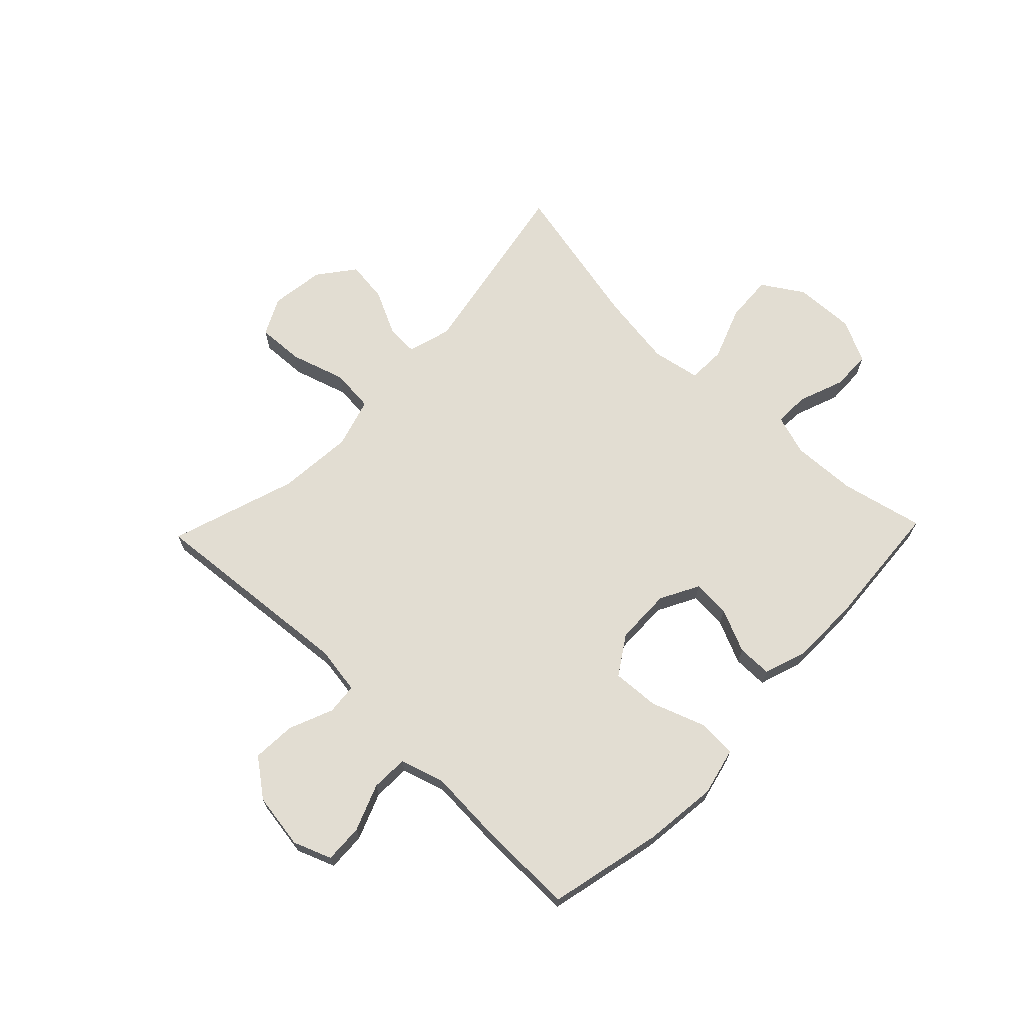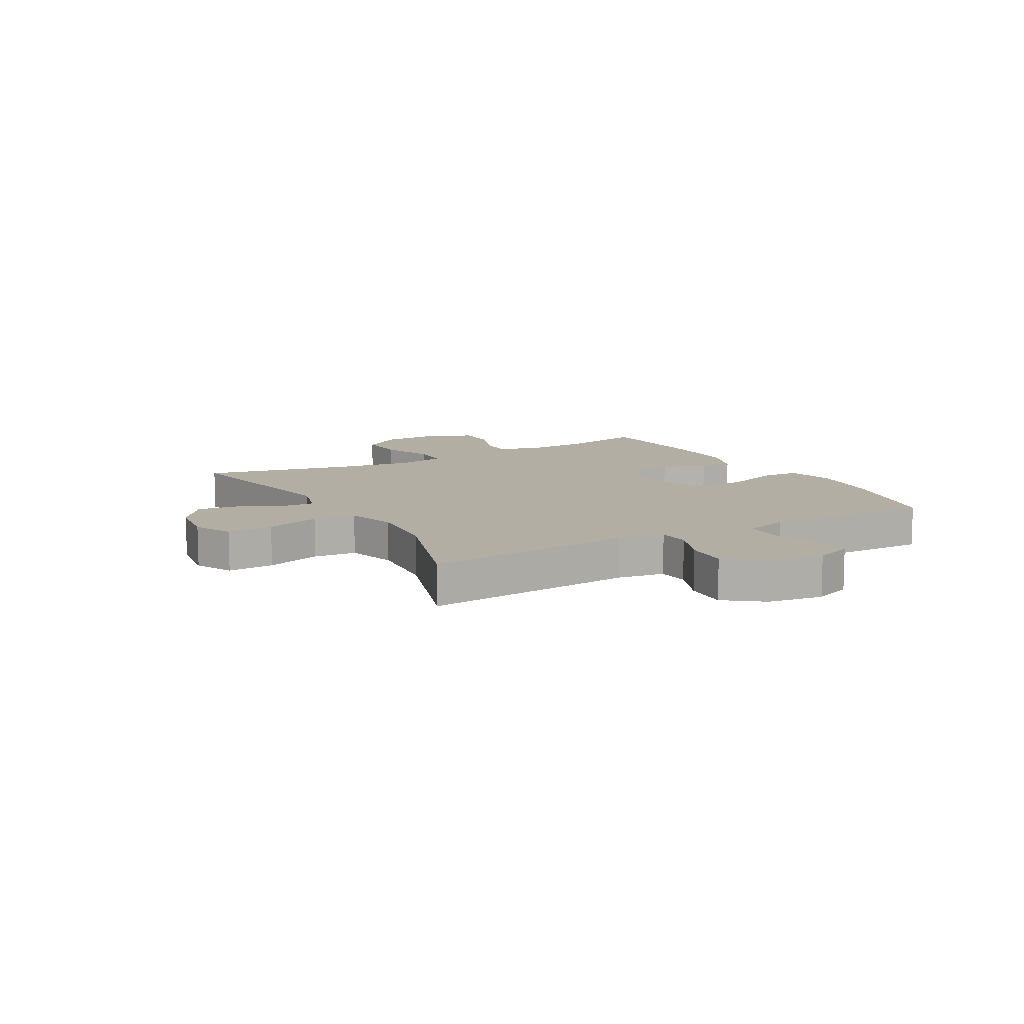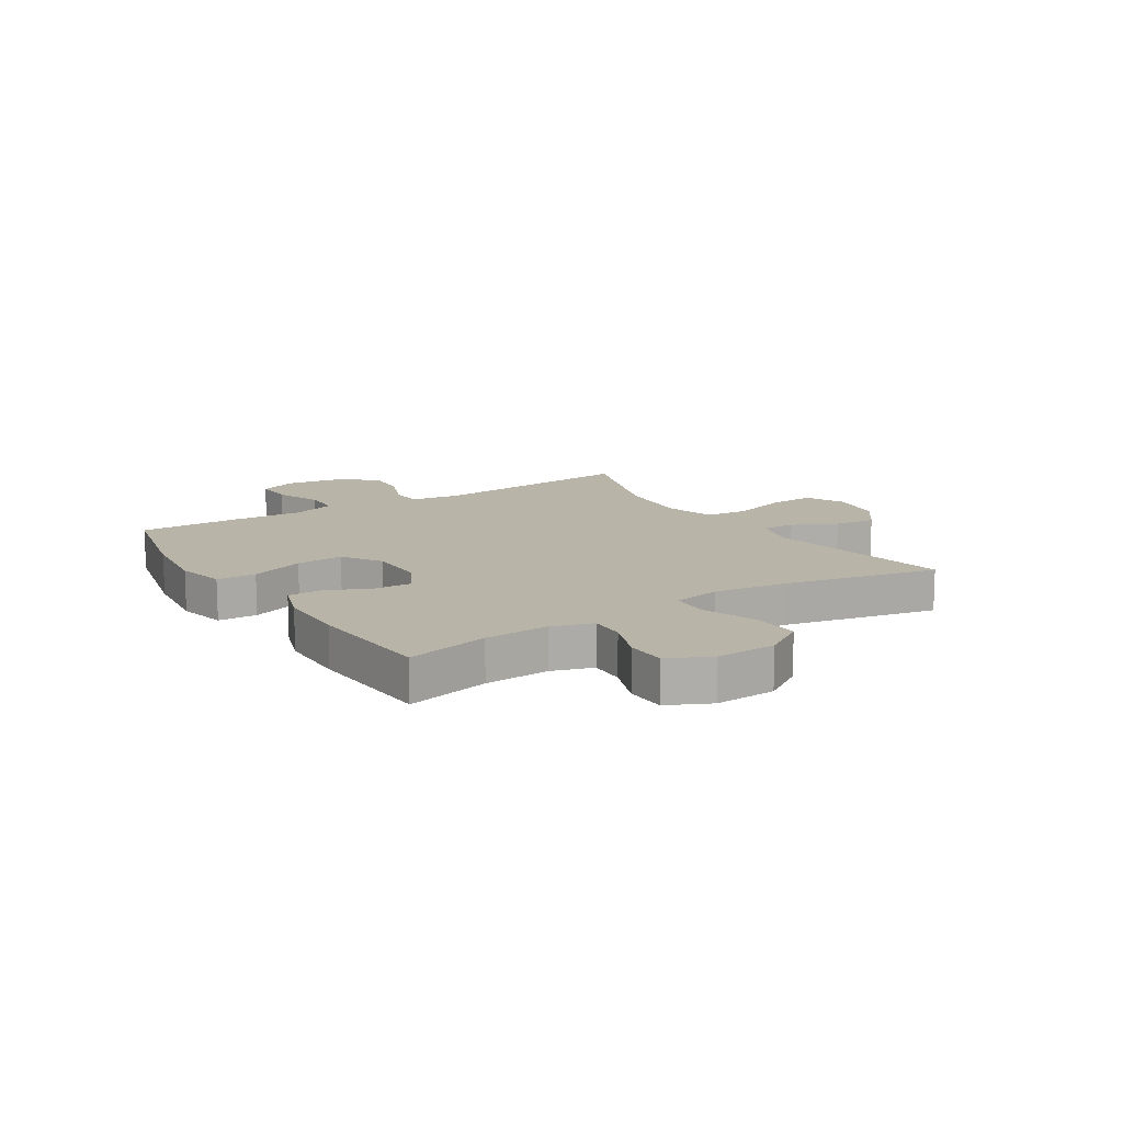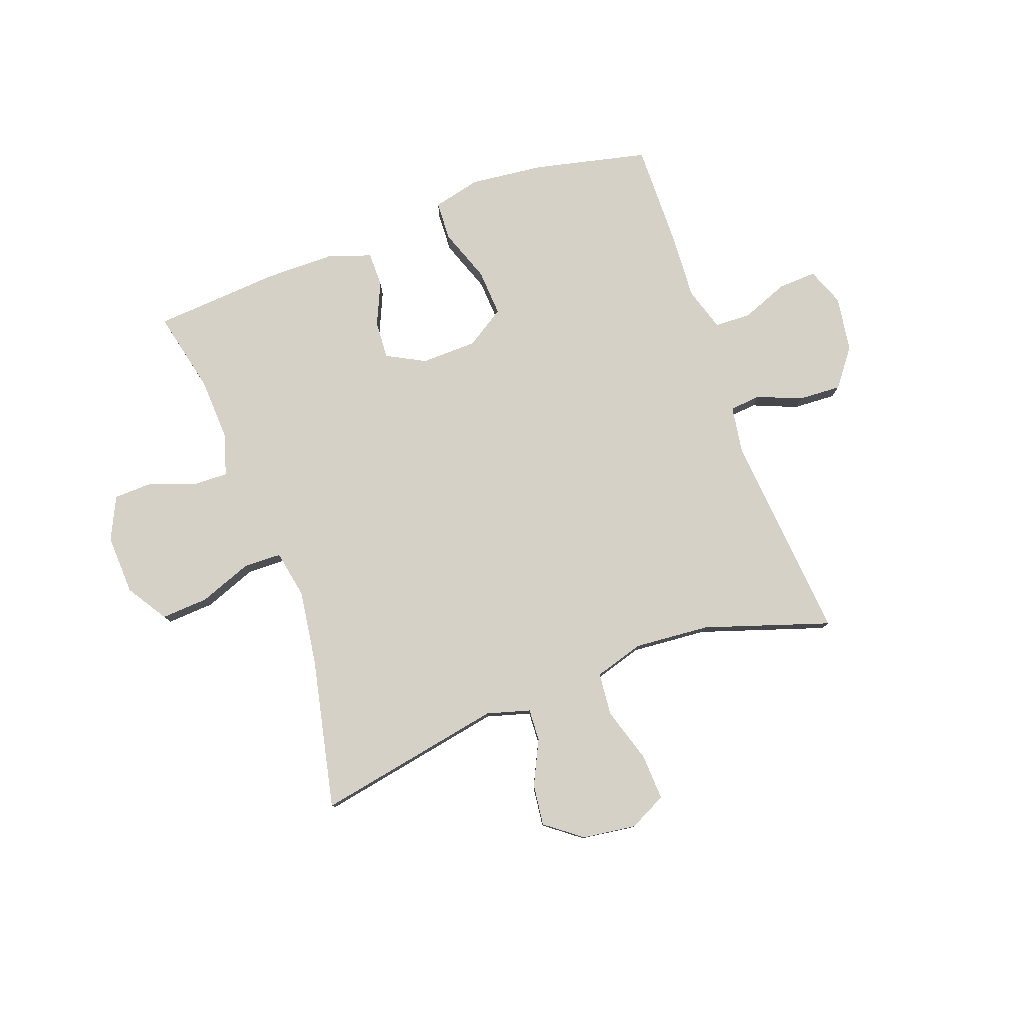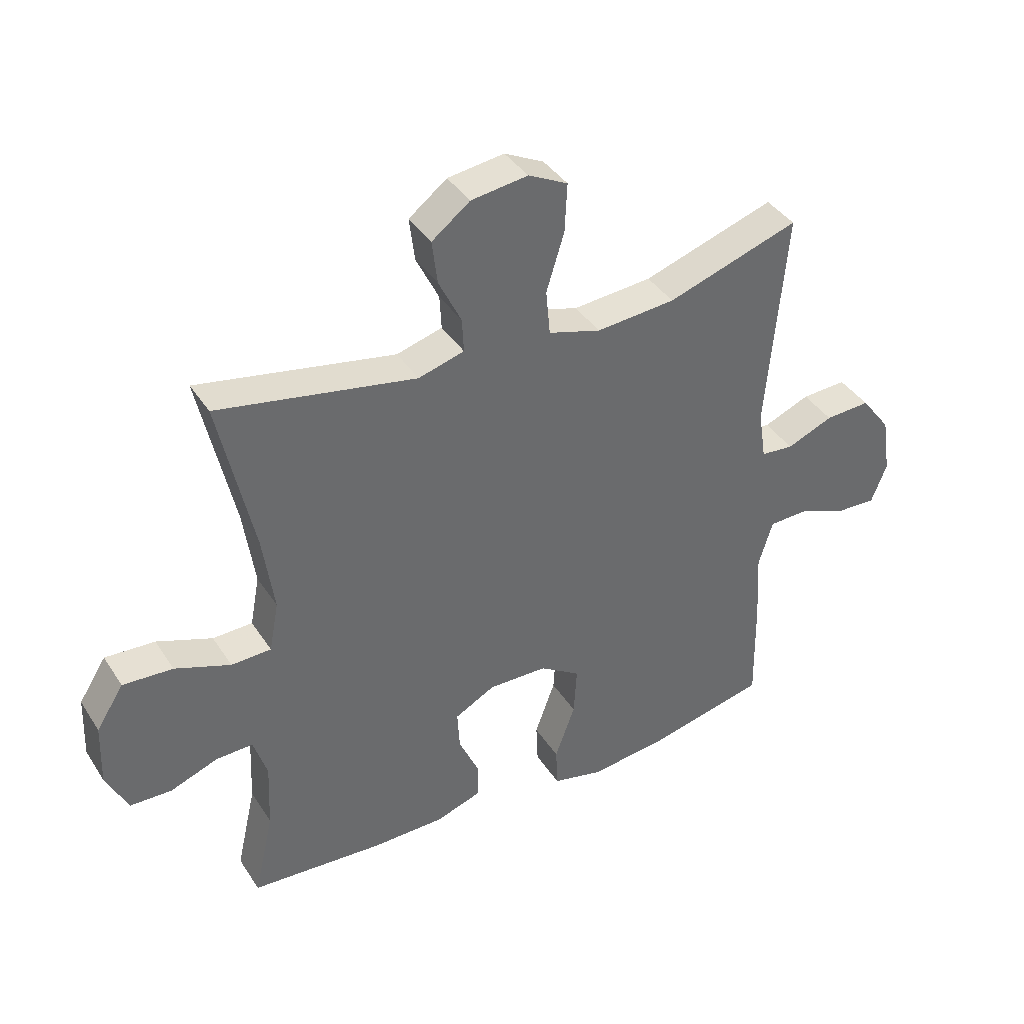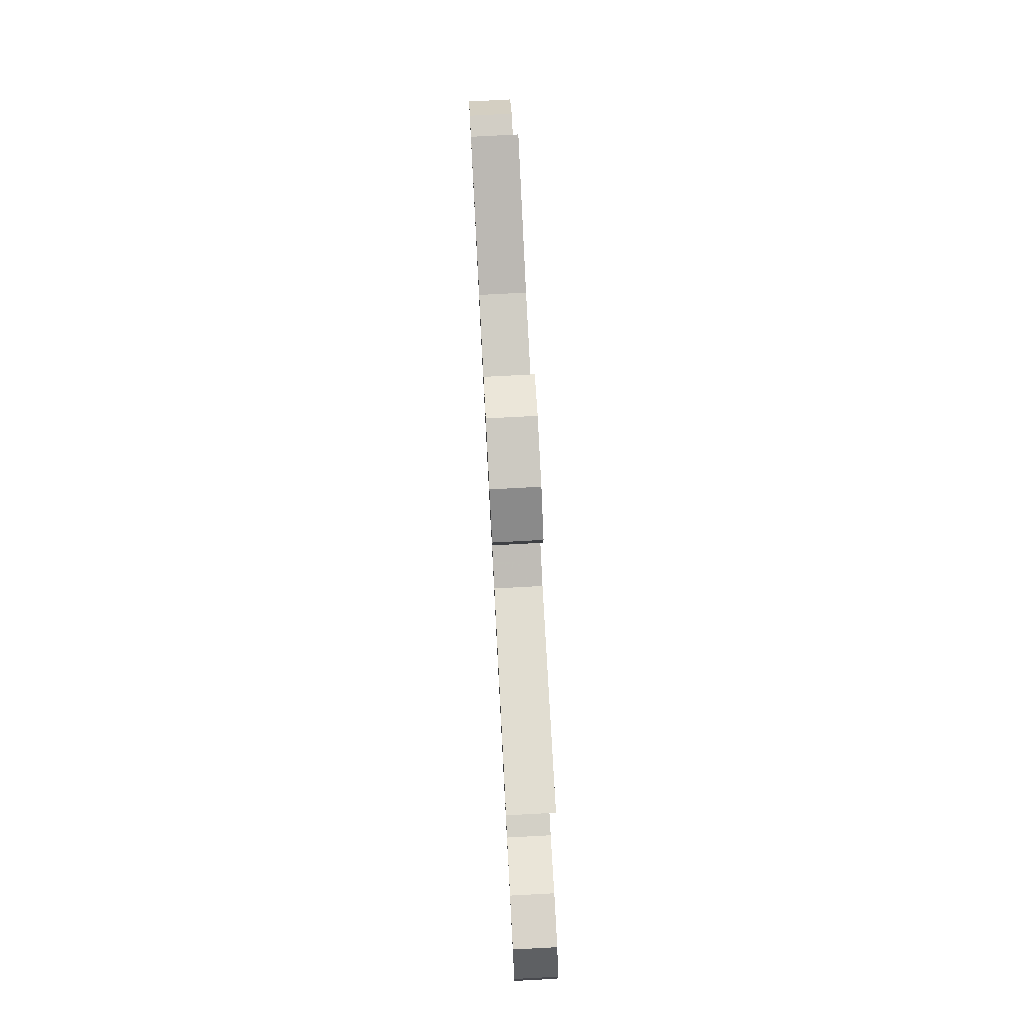
<metadata>
{"format":"obj","ext":"obj","renderer":"f3d","projection":"perspective","resolution":1024,"background":"white","views":[{"elev":68.3,"azim":133.9,"up":"+Y"},{"elev":10.9,"azim":60.6,"up":"+Y"},{"elev":13.3,"azim":-122.5,"up":"+Y"},{"elev":79.4,"azim":-20.1,"up":"+Y"},{"elev":39.3,"azim":-29.6,"up":"+Z"},{"elev":79.2,"azim":-93.0,"up":"+Z"}]}
</metadata>
<code>
v -0.5 0.07 0.5
v -0.168 0.07 0.438
v -0.091 0.07 0.46
v -0.094 0.07 0.517
v -0.132 0.07 0.595
v -0.141 0.07 0.668
v -0.077 0.07 0.717
v 0.018 0.07 0.73
v 0.084 0.07 0.697
v 0.08 0.07 0.615
v 0.05 0.07 0.518
v 0.057 0.07 0.442
v 0.145 0.07 0.416
v 0.278 0.07 0.427
v 0.5 0.07 0.5
v 0.468 0.07 0.13
v 0.481 0.07 0.046
v 0.536 0.07 0.041
v 0.614 0.07 0.073
v 0.69 0.07 0.077
v 0.74 0.07 0.011
v 0.755 0.07 -0.087
v 0.729 0.07 -0.154
v 0.661 0.07 -0.151
v 0.579 0.07 -0.119
v 0.514 0.07 -0.121
v 0.49 0.07 -0.199
v 0.497 0.07 -0.32
v 0.5 0.07 -0.5
v 0.3 0.07 -0.546
v 0.169 0.07 -0.561
v 0.084 0.07 -0.541
v 0.081 0.07 -0.472
v 0.115 0.07 -0.378
v 0.12 0.07 -0.295
v 0.052 0.07 -0.251
v -0.047 0.07 -0.249
v -0.115 0.07 -0.285
v -0.111 0.07 -0.352
v -0.077 0.07 -0.428
v -0.077 0.07 -0.489
v -0.154 0.07 -0.515
v -0.276 0.07 -0.516
v -0.5 0.07 -0.5
v -0.467 0.07 -0.354
v -0.462 0.07 -0.241
v -0.485 0.07 -0.169
v -0.547 0.07 -0.171
v -0.627 0.07 -0.201
v -0.697 0.07 -0.199
v -0.733 0.07 -0.124
v -0.729 0.07 -0.018
v -0.683 0.07 0.054
v -0.599 0.07 0.049
v -0.506 0.07 0.014
v -0.439 0.07 0.016
v -0.423 0.07 0.101
v -0.442 0.07 0.233
v -0.5 0 0.5
v -0.168 0 0.438
v -0.091 0 0.46
v -0.094 0 0.517
v -0.132 0 0.595
v -0.141 0 0.668
v -0.077 0 0.717
v 0.018 0 0.73
v 0.084 0 0.697
v 0.08 0 0.615
v 0.05 0 0.518
v 0.057 0 0.442
v 0.145 0 0.416
v 0.278 0 0.427
v 0.5 0 0.5
v 0.468 0 0.13
v 0.481 0 0.046
v 0.536 0 0.041
v 0.614 0 0.073
v 0.69 0 0.077
v 0.74 0 0.011
v 0.755 0 -0.087
v 0.729 0 -0.154
v 0.661 0 -0.151
v 0.579 0 -0.119
v 0.514 0 -0.121
v 0.49 0 -0.199
v 0.497 0 -0.32
v 0.5 0 -0.5
v 0.3 0 -0.546
v 0.169 0 -0.561
v 0.084 0 -0.541
v 0.081 0 -0.472
v 0.115 0 -0.378
v 0.12 0 -0.295
v 0.052 0 -0.251
v -0.047 0 -0.249
v -0.115 0 -0.285
v -0.111 0 -0.352
v -0.077 0 -0.428
v -0.077 0 -0.489
v -0.154 0 -0.515
v -0.276 0 -0.516
v -0.5 0 -0.5
v -0.467 0 -0.354
v -0.462 0 -0.241
v -0.485 0 -0.169
v -0.547 0 -0.171
v -0.627 0 -0.201
v -0.697 0 -0.199
v -0.733 0 -0.124
v -0.729 0 -0.018
v -0.683 0 0.054
v -0.599 0 0.049
v -0.506 0 0.014
v -0.439 0 0.016
v -0.423 0 0.101
v -0.442 0 0.233
f 53 54 55
f 52 53 55
f 51 52 55
f 50 51 55
f 49 50 55
f 48 49 55
f 47 48 55 56
f 46 47 56
f 45 46 56 57
f 43 44 45
f 42 43 45
f 41 42 45
f 40 41 45
f 39 40 45
f 38 39 45 57
f 32 33 34
f 31 32 34
f 30 31 34
f 29 30 34
f 28 29 34
f 27 28 34
f 26 27 34 35
f 23 24 25
f 22 23 25
f 21 22 25
f 20 21 25
f 19 20 25
f 18 19 25
f 17 18 25 26
f 14 15 16
f 13 14 16 17
f 26 35 36
f 17 26 36
f 13 17 36
f 12 13 36
f 9 10 11
f 8 9 11
f 7 8 11
f 6 7 11
f 5 6 11
f 4 5 11
f 58 1 2
f 58 2 3
f 57 58 3
f 38 57 3
f 37 38 3
f 12 36 37
f 11 12 37
f 4 11 37
f 3 4 37
f 113 112 111
f 113 111 110
f 113 110 109
f 113 109 108
f 113 108 107
f 113 107 106
f 114 113 106 105
f 114 105 104
f 115 114 104 103
f 103 102 101
f 103 101 100
f 103 100 99
f 103 99 98
f 103 98 97
f 115 103 97 96
f 92 91 90
f 92 90 89
f 92 89 88
f 92 88 87
f 92 87 86
f 92 86 85
f 93 92 85 84
f 83 82 81
f 83 81 80
f 83 80 79
f 83 79 78
f 83 78 77
f 83 77 76
f 84 83 76 75
f 74 73 72
f 75 74 72 71
f 94 93 84
f 94 84 75
f 94 75 71
f 94 71 70
f 69 68 67
f 69 67 66
f 69 66 65
f 69 65 64
f 69 64 63
f 69 63 62
f 60 59 116
f 61 60 116
f 61 116 115
f 61 115 96
f 61 96 95
f 95 94 70
f 95 70 69
f 95 69 62
f 95 62 61
f 1 59 60 2
f 2 60 61 3
f 3 61 62 4
f 4 62 63 5
f 5 63 64 6
f 6 64 65 7
f 7 65 66 8
f 8 66 67 9
f 9 67 68 10
f 10 68 69 11
f 11 69 70 12
f 12 70 71 13
f 13 71 72 14
f 14 72 73 15
f 15 73 74 16
f 16 74 75 17
f 17 75 76 18
f 18 76 77 19
f 19 77 78 20
f 20 78 79 21
f 21 79 80 22
f 22 80 81 23
f 23 81 82 24
f 24 82 83 25
f 25 83 84 26
f 26 84 85 27
f 27 85 86 28
f 28 86 87 29
f 29 87 88 30
f 30 88 89 31
f 31 89 90 32
f 32 90 91 33
f 33 91 92 34
f 34 92 93 35
f 35 93 94 36
f 36 94 95 37
f 37 95 96 38
f 38 96 97 39
f 39 97 98 40
f 40 98 99 41
f 41 99 100 42
f 42 100 101 43
f 43 101 102 44
f 44 102 103 45
f 45 103 104 46
f 46 104 105 47
f 47 105 106 48
f 48 106 107 49
f 49 107 108 50
f 50 108 109 51
f 51 109 110 52
f 52 110 111 53
f 53 111 112 54
f 54 112 113 55
f 55 113 114 56
f 56 114 115 57
f 57 115 116 58
f 58 116 59 1

</code>
